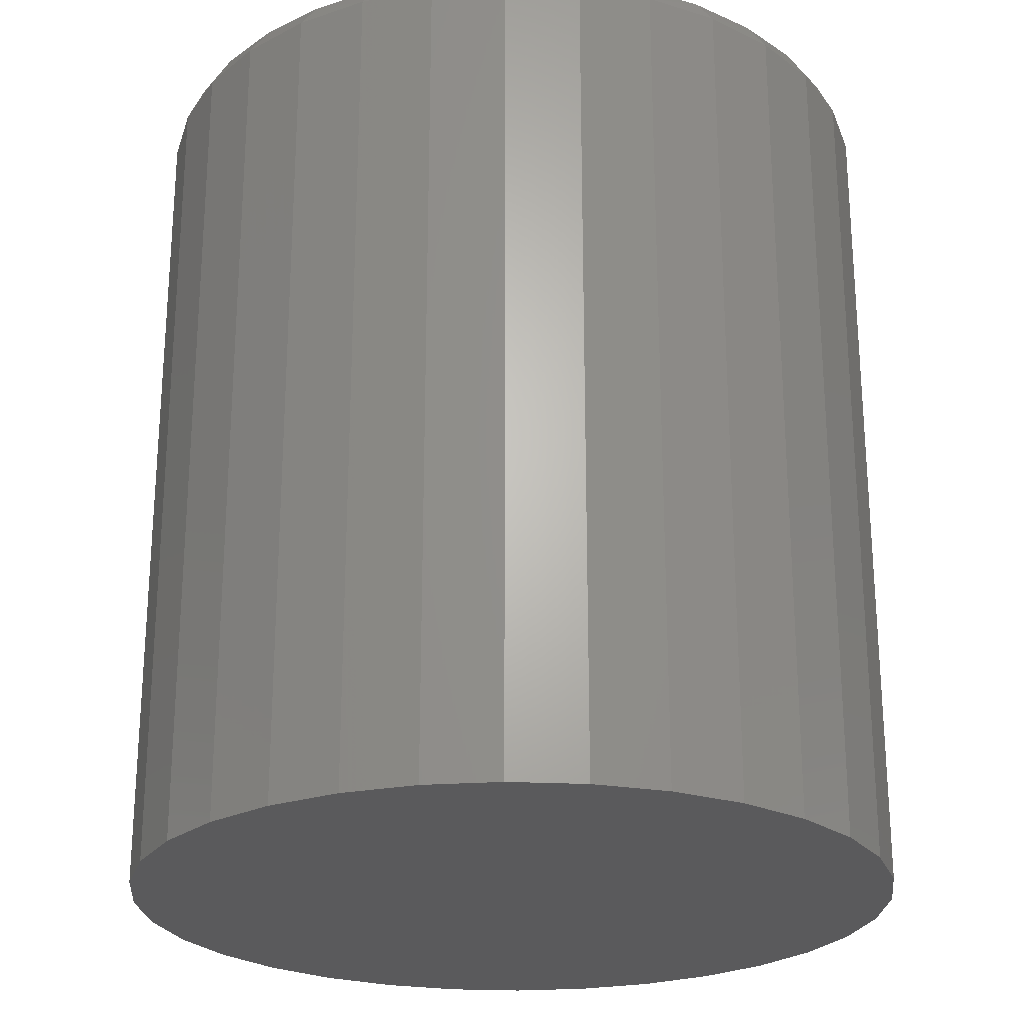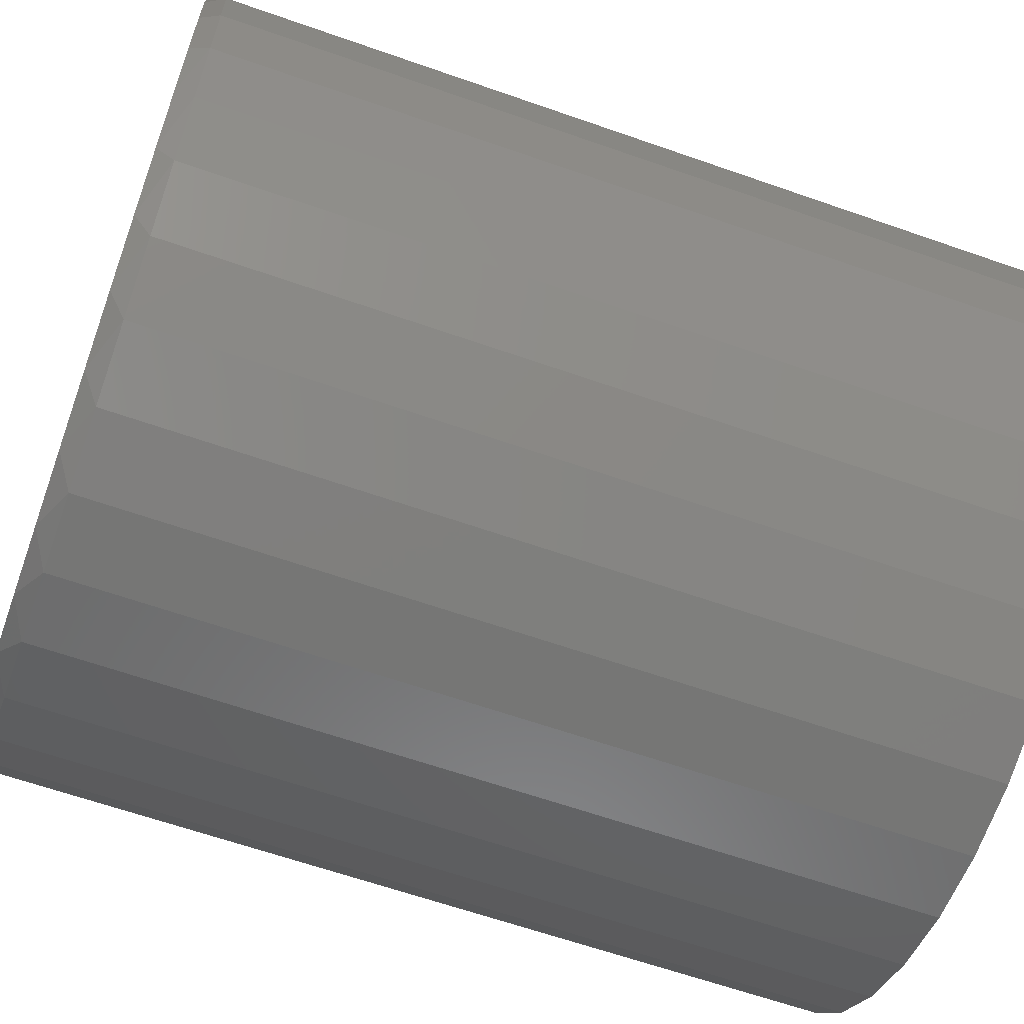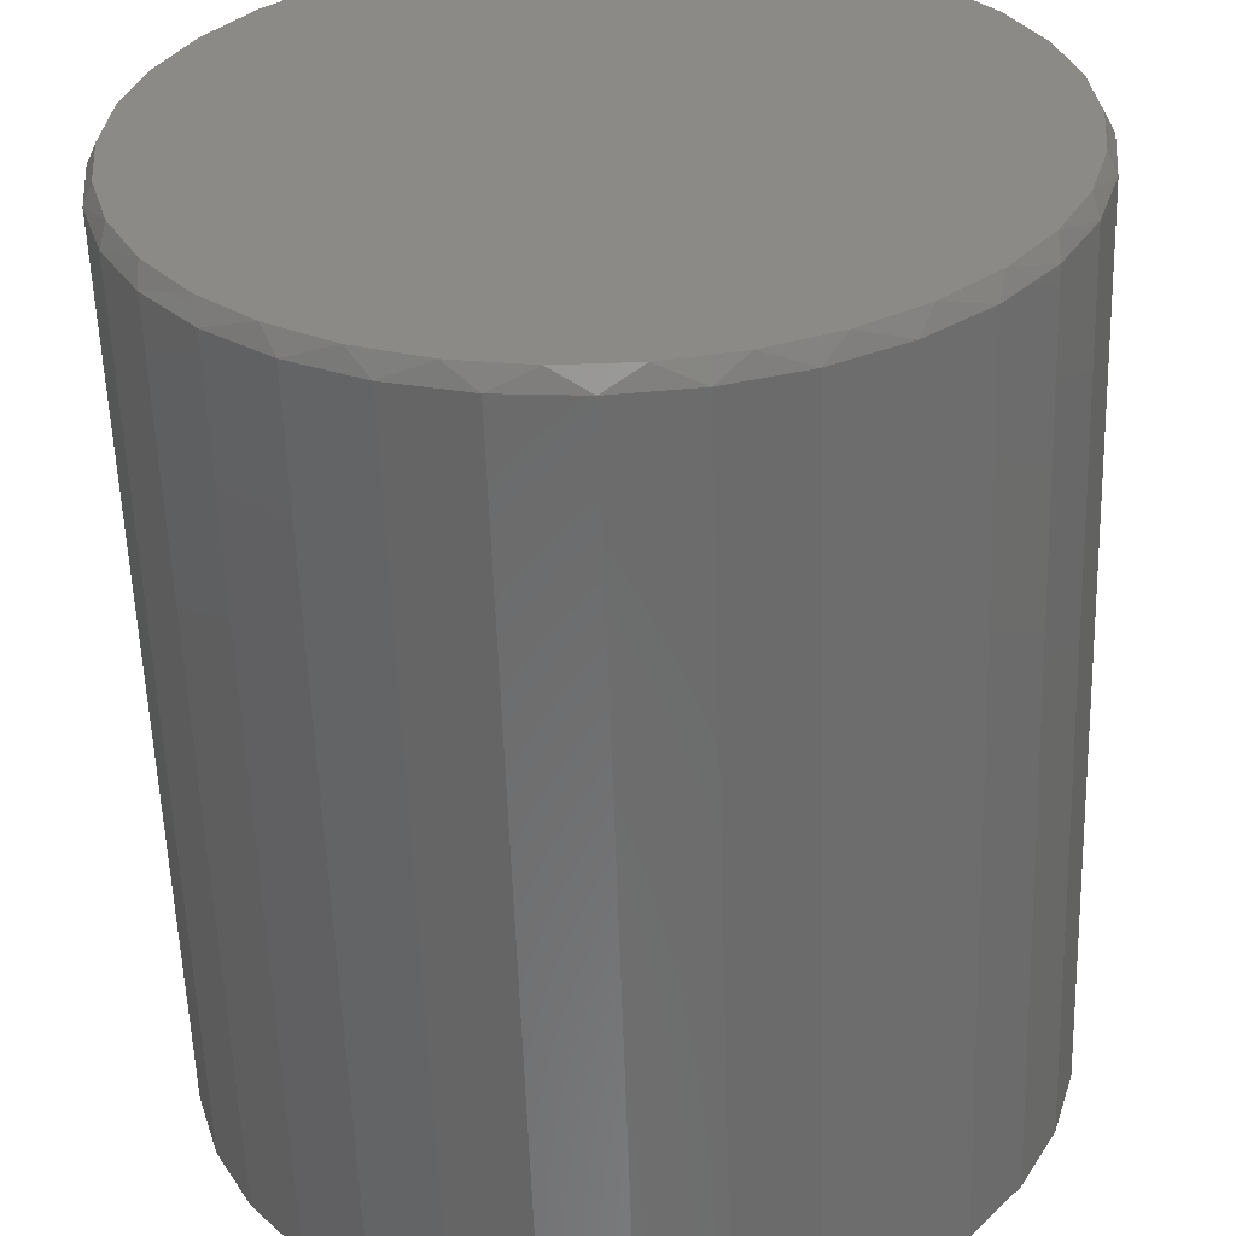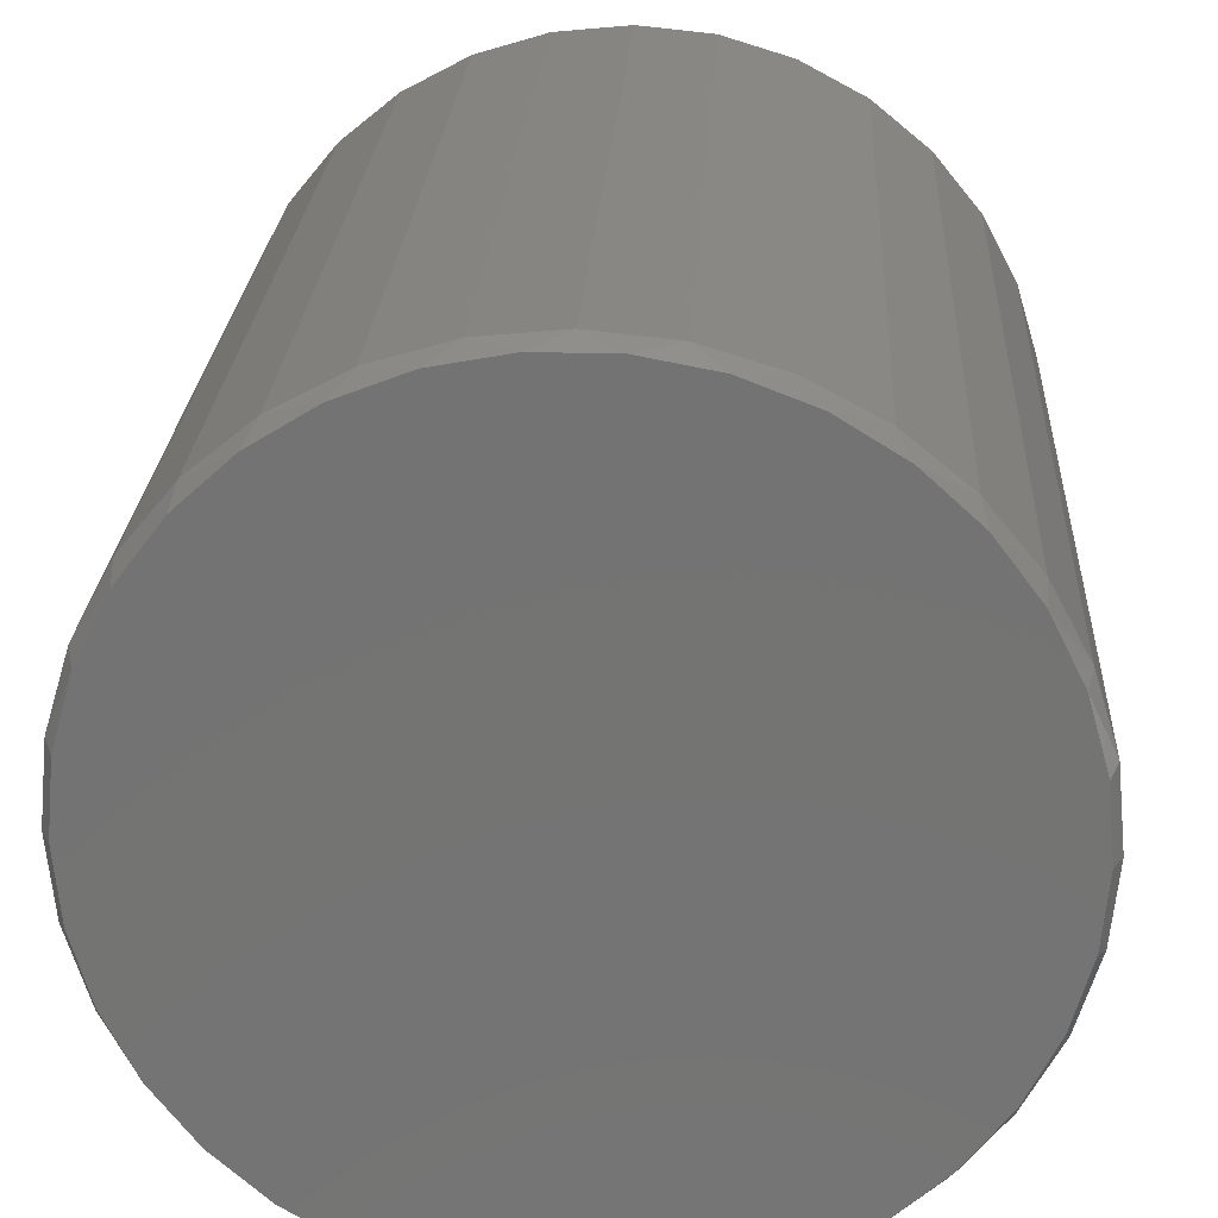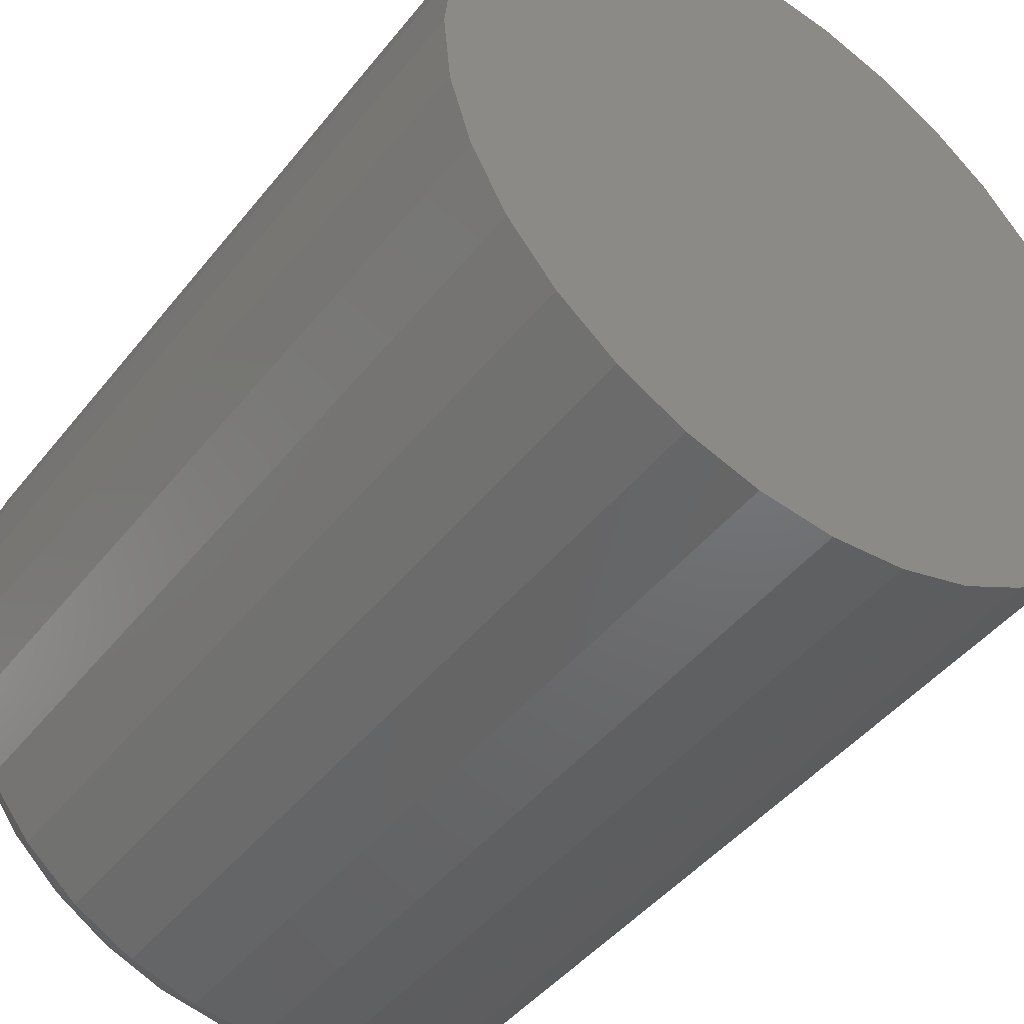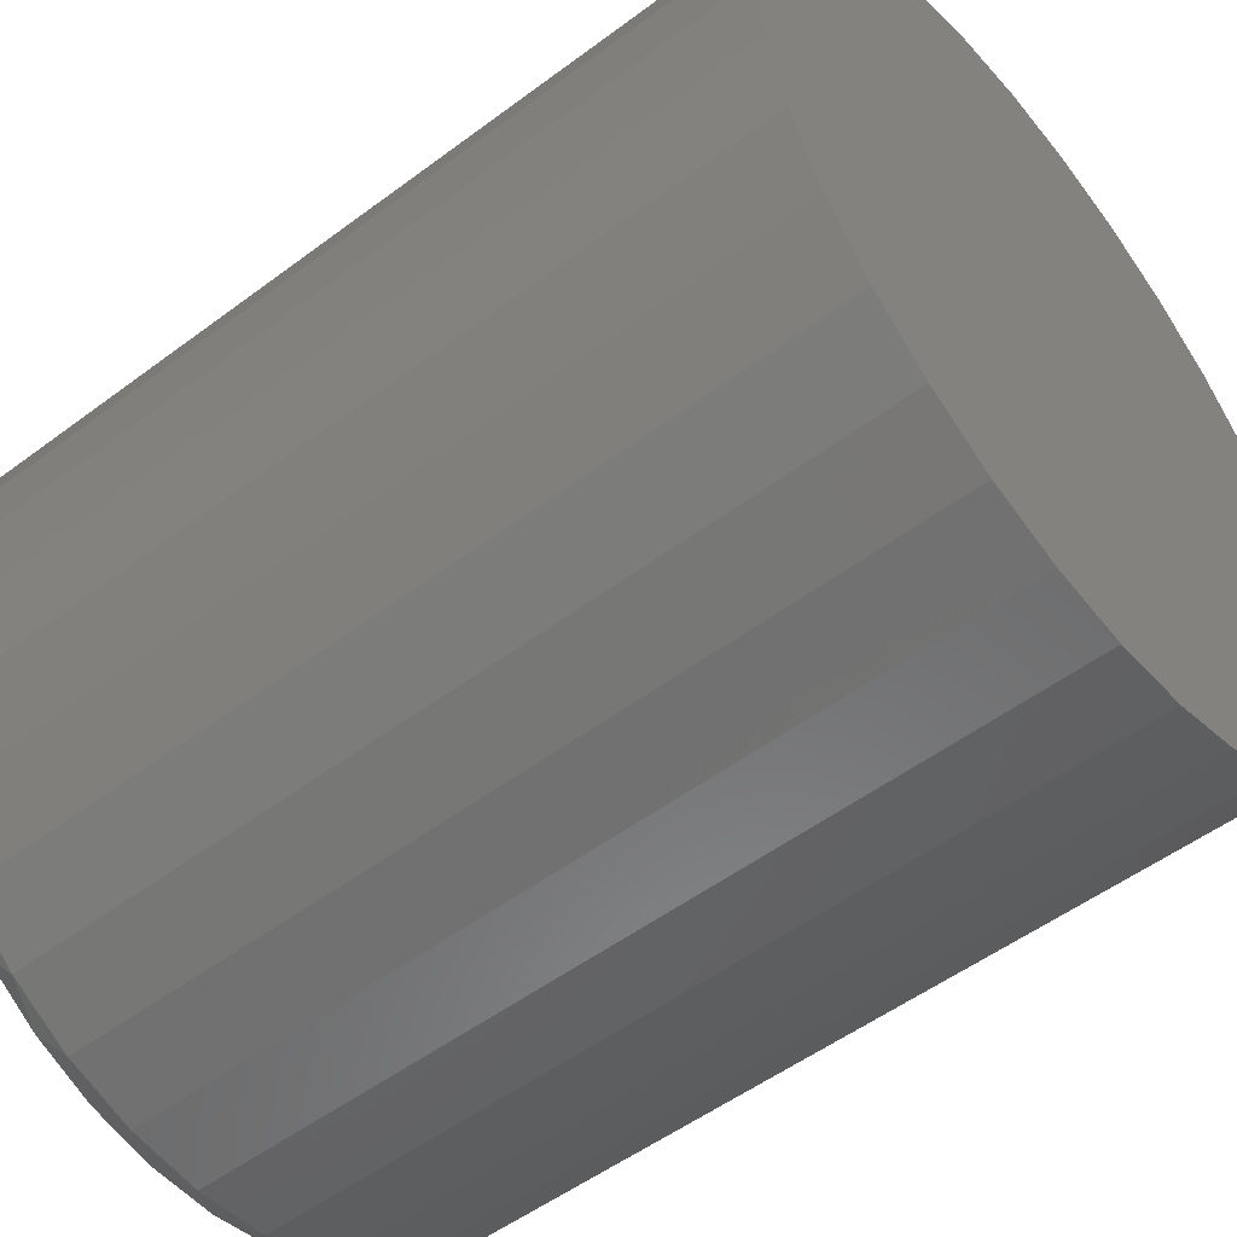
<metadata>
{"format":"stl","ext":"stl","renderer":"f3d","projection":"perspective","resolution":1024,"background":"white","views":[{"elev":-24.4,"azim":-89.0,"up":"+Y"},{"elev":-63.0,"azim":-109.6,"up":"+Z"},{"elev":-57.6,"azim":-178.1,"up":"+Z"},{"elev":23.7,"azim":-177.0,"up":"+Z"},{"elev":-45.5,"azim":-36.0,"up":"+Z"},{"elev":-52.7,"azim":-51.2,"up":"+Z"}]}
</metadata>
<code>
# stl→obj: 98 verts, 192 faces
v -0.08235 6.111e-17 0.3128
v -0.02335 6.766e-17 0.3239
v 0.03667 7.433e-17 0.3239
v 0.09567 8.088e-17 0.3128
v 0.03667 7.433e-17 -0.3239
v -0.02335 6.766e-17 -0.3239
v 0.09567 8.088e-17 -0.3128
v -0.08235 6.111e-17 -0.3128
v -0.1383 5.49e-17 -0.2911
v 0.1516 8.709e-17 -0.2911
v -0.1893 4.923e-17 -0.2596
v 0.2027 9.276e-17 -0.2596
v -0.2337 4.431e-17 -0.2191
v 0.247 9.768e-17 -0.2191
v -0.2699 4.029e-17 -0.1712
v 0.2832 1.017e-16 -0.1712
v -0.2966 3.732e-17 -0.1175
v 0.3099 1.047e-16 -0.1175
v -0.313 3.55e-17 -0.05976
v 0.3264 1.065e-16 -0.05976
v -0.3186 3.489e-17 -1.21e-06
v 0.3319 1.071e-16 7.076e-17
v -0.313 3.55e-17 0.05976
v 0.3264 1.065e-16 0.05976
v -0.2966 3.732e-17 0.1175
v 0.3099 1.047e-16 0.1175
v -0.2699 4.029e-17 0.1712
v 0.2832 1.017e-16 0.1712
v -0.2337 4.431e-17 0.2191
v 0.247 9.768e-17 0.2191
v -0.1893 4.923e-17 0.2596
v 0.2027 9.276e-17 0.2596
v -0.1383 5.49e-17 0.2911
v 0.1516 8.709e-17 0.2911
v 0.3397 -0.01562 -2.227e-16
v 0.3397 -0.75 -1.411e-16
v 0.3333 -0.01562 -0.06498
v 0.3333 -0.75 -0.06498
v 0.3144 -0.01562 -0.1275
v 0.3144 -0.75 -0.1275
v 0.2836 -0.01562 -0.185
v 0.2836 -0.75 -0.185
v 0.2422 -0.01562 -0.2355
v 0.2422 -0.75 -0.2355
v 0.1917 -0.01562 -0.2769
v 0.1917 -0.75 -0.2769
v 0.1341 -0.01562 -0.3077
v 0.1341 -0.75 -0.3077
v 0.07164 -0.01562 -0.3267
v 0.07164 -0.75 -0.3267
v 0.006661 -0.01562 -0.3331
v 0.006661 -0.75 -0.3331
v -0.05832 -0.01562 -0.3267
v -0.05832 -0.75 -0.3267
v -0.1208 -0.01562 -0.3077
v -0.1208 -0.75 -0.3077
v -0.1784 -0.01562 -0.2769
v -0.1784 -0.75 -0.2769
v -0.2288 -0.01562 -0.2355
v -0.2288 -0.75 -0.2355
v -0.2703 -0.01562 -0.185
v -0.2703 -0.75 -0.185
v -0.301 -0.01562 -0.1275
v -0.301 -0.75 -0.1275
v -0.32 -0.01562 -0.06498
v -0.32 -0.75 -0.06498
v -0.3264 -0.01562 1.036e-16
v -0.3264 -0.75 1.036e-16
v -0.32 -0.01562 0.06498
v -0.32 -0.75 0.06498
v -0.301 -0.01562 0.1275
v -0.301 -0.75 0.1275
v -0.2703 -0.01562 0.185
v -0.2703 -0.75 0.185
v -0.2288 -0.01562 0.2355
v -0.2288 -0.75 0.2355
v -0.1784 -0.01562 0.2769
v -0.1784 -0.75 0.2769
v -0.1208 -0.01562 0.3077
v -0.1208 -0.75 0.3077
v -0.05832 -0.01562 0.3267
v -0.05832 -0.75 0.3267
v 0.006661 -0.01562 0.3331
v 0.006661 -0.75 0.3331
v 0.07164 -0.01562 0.3267
v 0.07164 -0.75 0.3267
v 0.1341 -0.01562 0.3077
v 0.1341 -0.75 0.3077
v 0.1917 -0.01562 0.2769
v 0.1917 -0.75 0.2769
v 0.2422 -0.01562 0.2355
v 0.2422 -0.75 0.2355
v 0.2836 -0.01562 0.185
v 0.2836 -0.75 0.185
v 0.3144 -0.01562 0.1275
v 0.3144 -0.75 0.1275
v 0.3333 -0.01562 0.06498
v 0.3333 -0.75 0.06498
f 1 2 3
f 4 1 3
f 5 6 7
f 6 8 7
f 7 8 9
f 7 9 10
f 10 9 11
f 10 11 12
f 12 11 13
f 12 13 14
f 14 13 15
f 14 15 16
f 16 15 17
f 16 17 18
f 18 17 19
f 18 19 20
f 20 19 21
f 20 21 22
f 22 21 23
f 22 23 24
f 24 23 25
f 24 25 26
f 26 25 27
f 26 27 28
f 28 27 29
f 28 29 30
f 30 29 31
f 30 31 32
f 32 31 33
f 32 33 34
f 34 33 1
f 34 1 4
f 35 36 37
f 37 36 38
f 37 38 39
f 39 38 40
f 39 40 41
f 41 40 42
f 41 42 43
f 43 42 44
f 43 44 45
f 45 44 46
f 45 46 47
f 47 46 48
f 47 48 49
f 49 48 50
f 49 50 51
f 51 50 52
f 51 52 53
f 53 52 54
f 53 54 55
f 55 54 56
f 55 56 57
f 57 56 58
f 57 58 59
f 59 58 60
f 59 60 61
f 61 60 62
f 61 62 63
f 63 62 64
f 63 64 65
f 65 64 66
f 65 66 67
f 67 66 68
f 67 68 69
f 69 68 70
f 69 70 71
f 71 70 72
f 71 72 73
f 73 72 74
f 73 74 75
f 75 74 76
f 75 76 77
f 77 76 78
f 77 78 79
f 79 78 80
f 79 80 81
f 81 80 82
f 81 82 83
f 83 82 84
f 83 84 85
f 85 84 86
f 85 86 87
f 87 86 88
f 87 88 89
f 89 88 90
f 89 90 91
f 91 90 92
f 91 92 93
f 93 92 94
f 93 94 95
f 95 94 96
f 95 96 97
f 97 96 98
f 97 98 35
f 35 98 36
f 26 95 97
f 28 93 95
f 28 95 26
f 30 91 93
f 30 93 28
f 32 89 91
f 32 91 30
f 34 87 89
f 34 89 32
f 4 85 87
f 4 87 34
f 3 83 85
f 3 85 4
f 81 2 1
f 81 83 2
f 2 83 3
f 79 1 33
f 79 81 1
f 77 33 31
f 77 79 33
f 75 31 29
f 75 77 31
f 29 27 73
f 73 75 29
f 27 25 71
f 71 73 27
f 69 71 25
f 35 22 97
f 97 22 24
f 97 24 26
f 21 67 23
f 23 67 69
f 23 69 25
f 17 63 65
f 15 61 63
f 15 63 17
f 13 59 61
f 13 61 15
f 11 57 59
f 11 59 13
f 9 55 57
f 9 57 11
f 8 53 55
f 8 55 9
f 6 51 53
f 6 53 8
f 49 5 7
f 49 51 5
f 5 51 6
f 47 7 10
f 47 49 7
f 45 10 12
f 45 47 10
f 43 12 14
f 43 45 12
f 14 16 41
f 41 43 14
f 16 18 39
f 39 41 16
f 37 39 18
f 67 21 65
f 65 21 19
f 65 19 17
f 22 35 20
f 20 35 37
f 20 37 18
f 82 86 84
f 86 82 88
f 88 82 80
f 88 80 90
f 90 80 78
f 90 78 92
f 92 78 76
f 92 76 94
f 94 76 74
f 94 74 96
f 96 74 72
f 96 72 98
f 98 72 70
f 98 70 36
f 36 70 68
f 36 68 38
f 38 68 66
f 38 66 40
f 40 66 64
f 40 64 42
f 42 64 62
f 42 62 44
f 44 62 60
f 44 60 46
f 46 60 58
f 46 58 48
f 48 58 56
f 48 56 50
f 50 56 54
f 50 54 52

</code>
